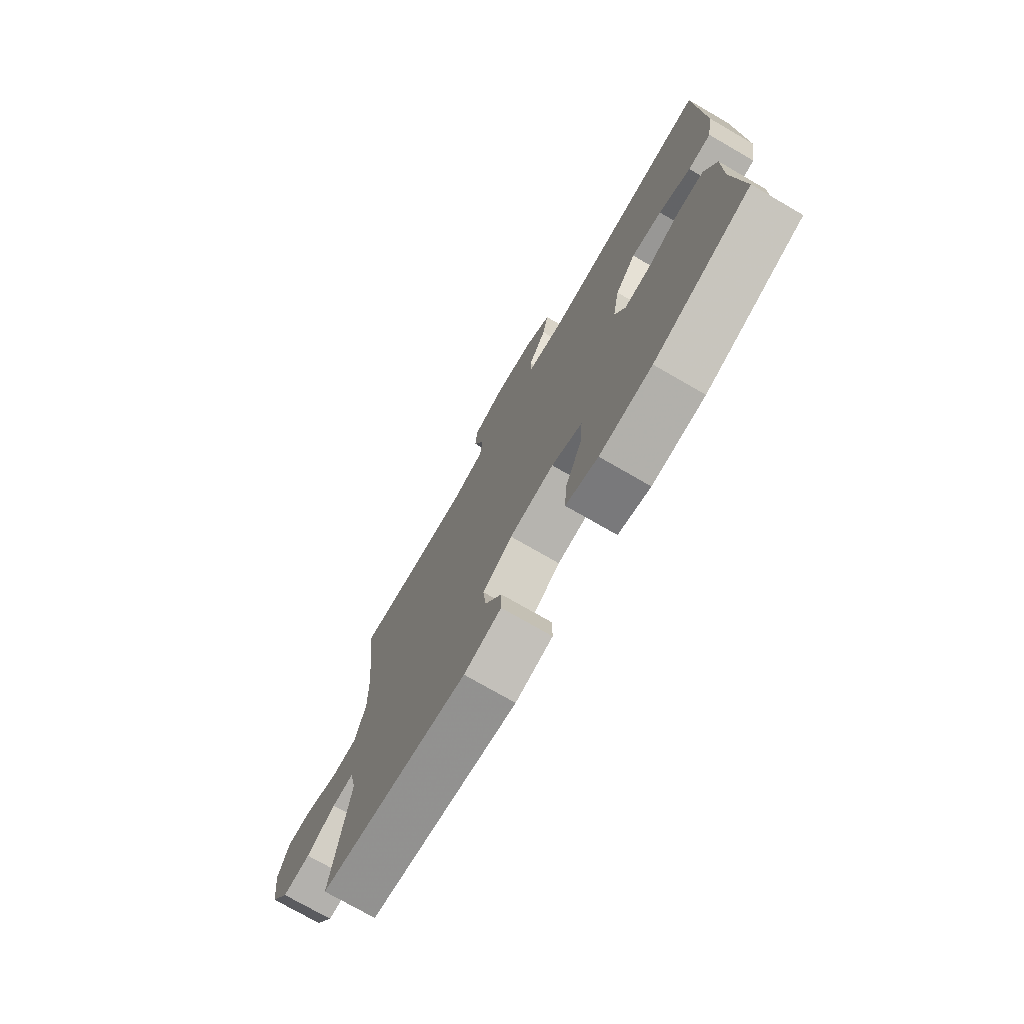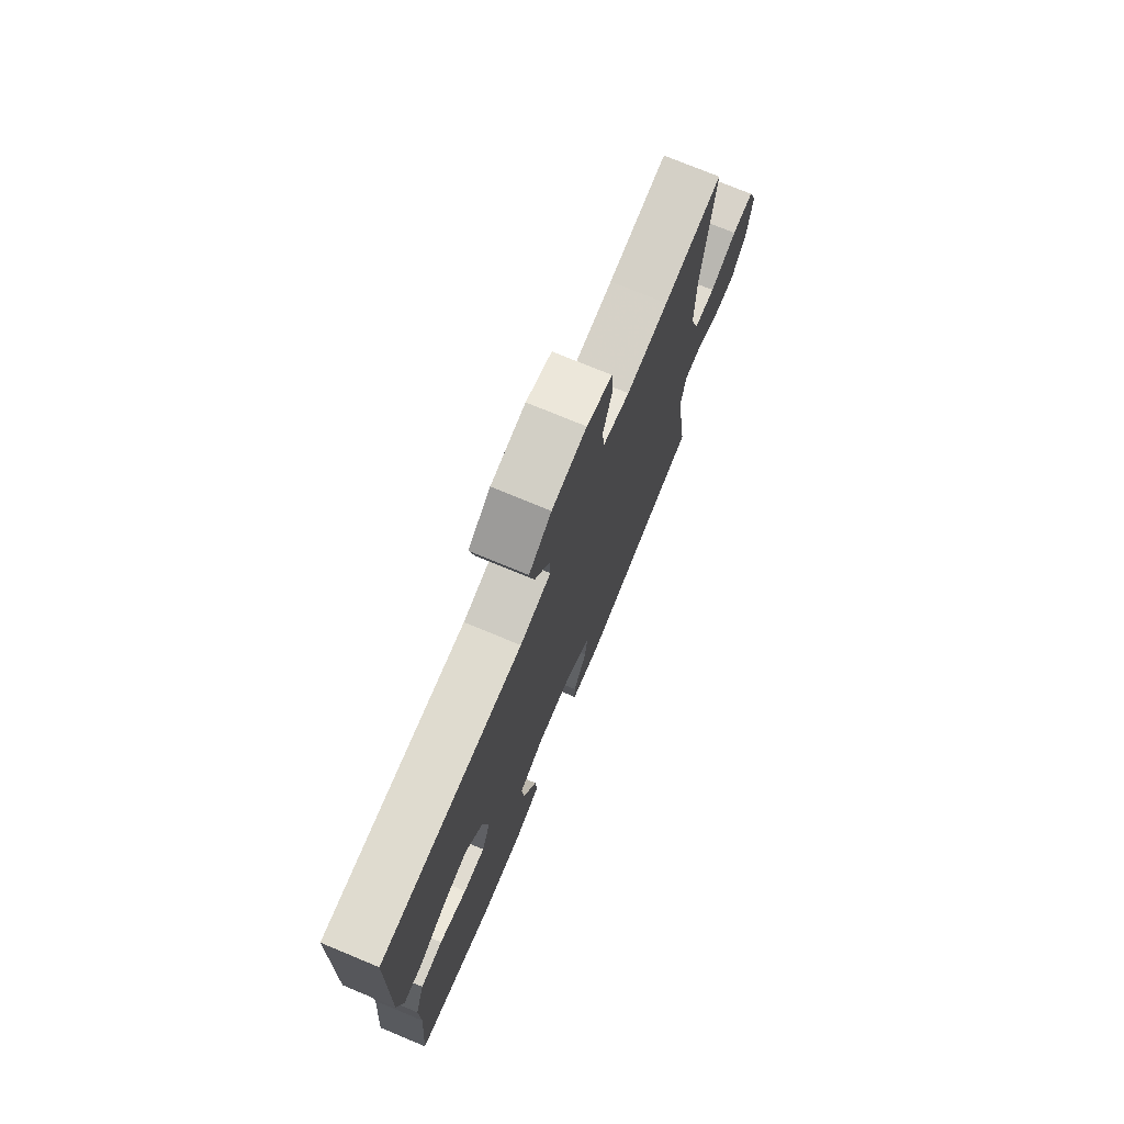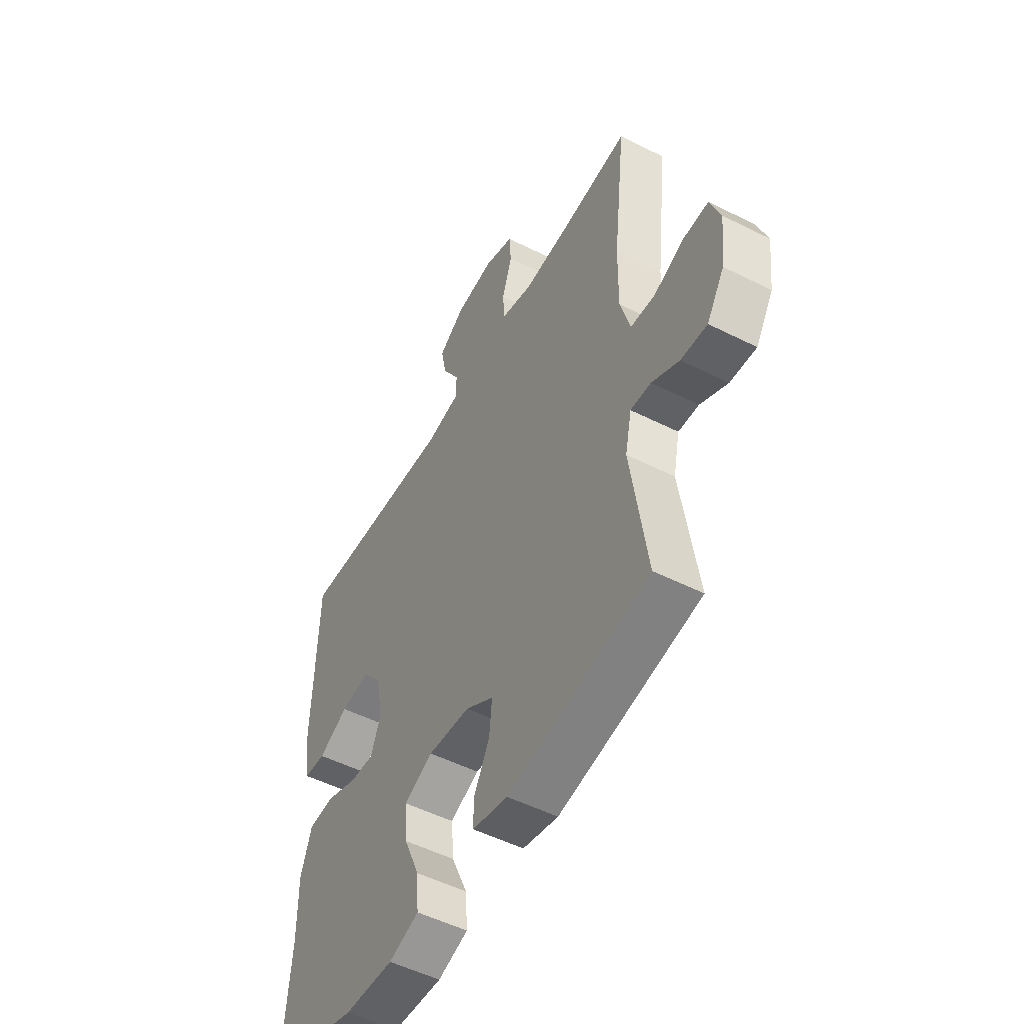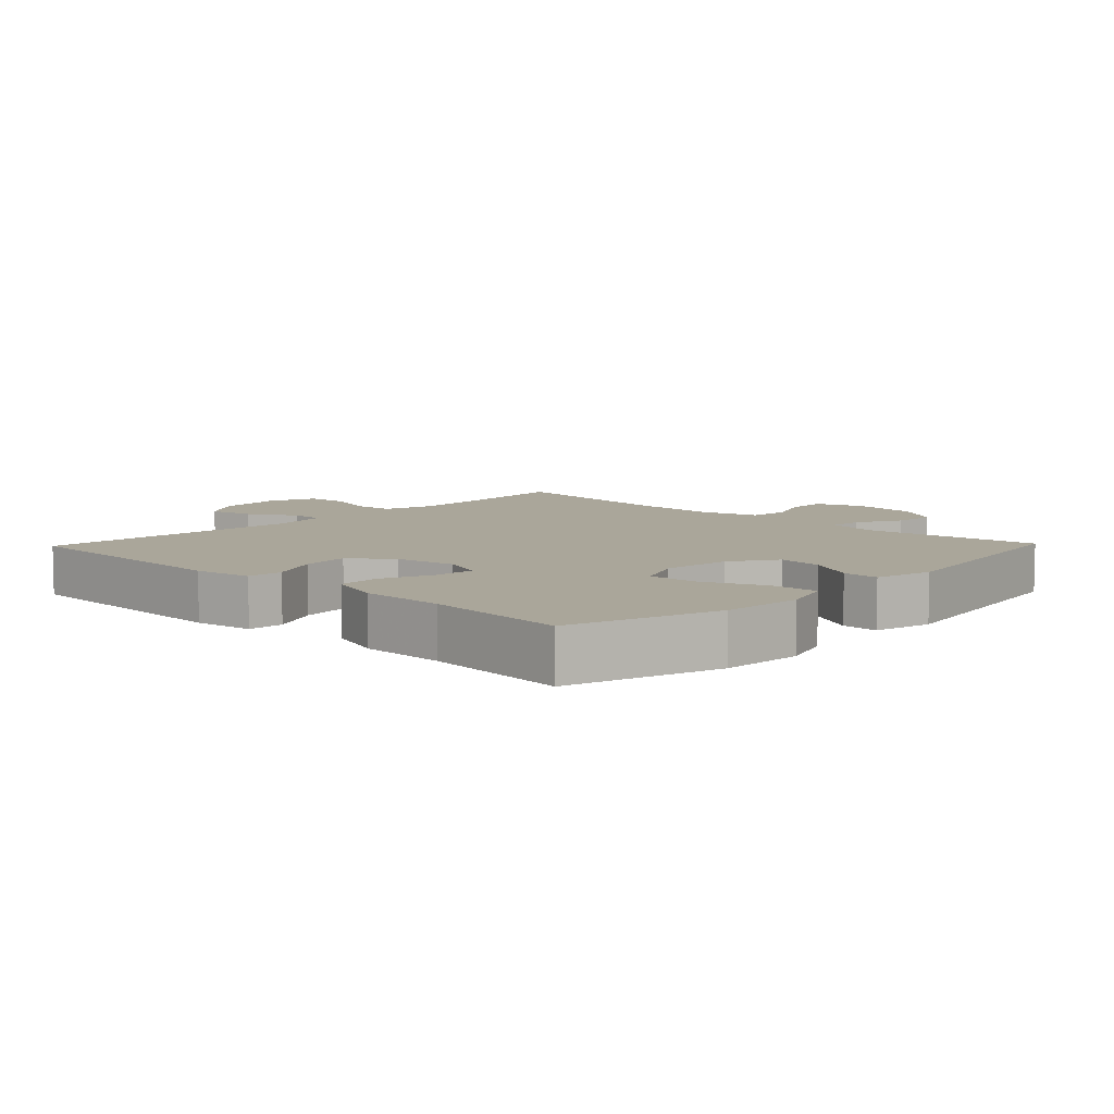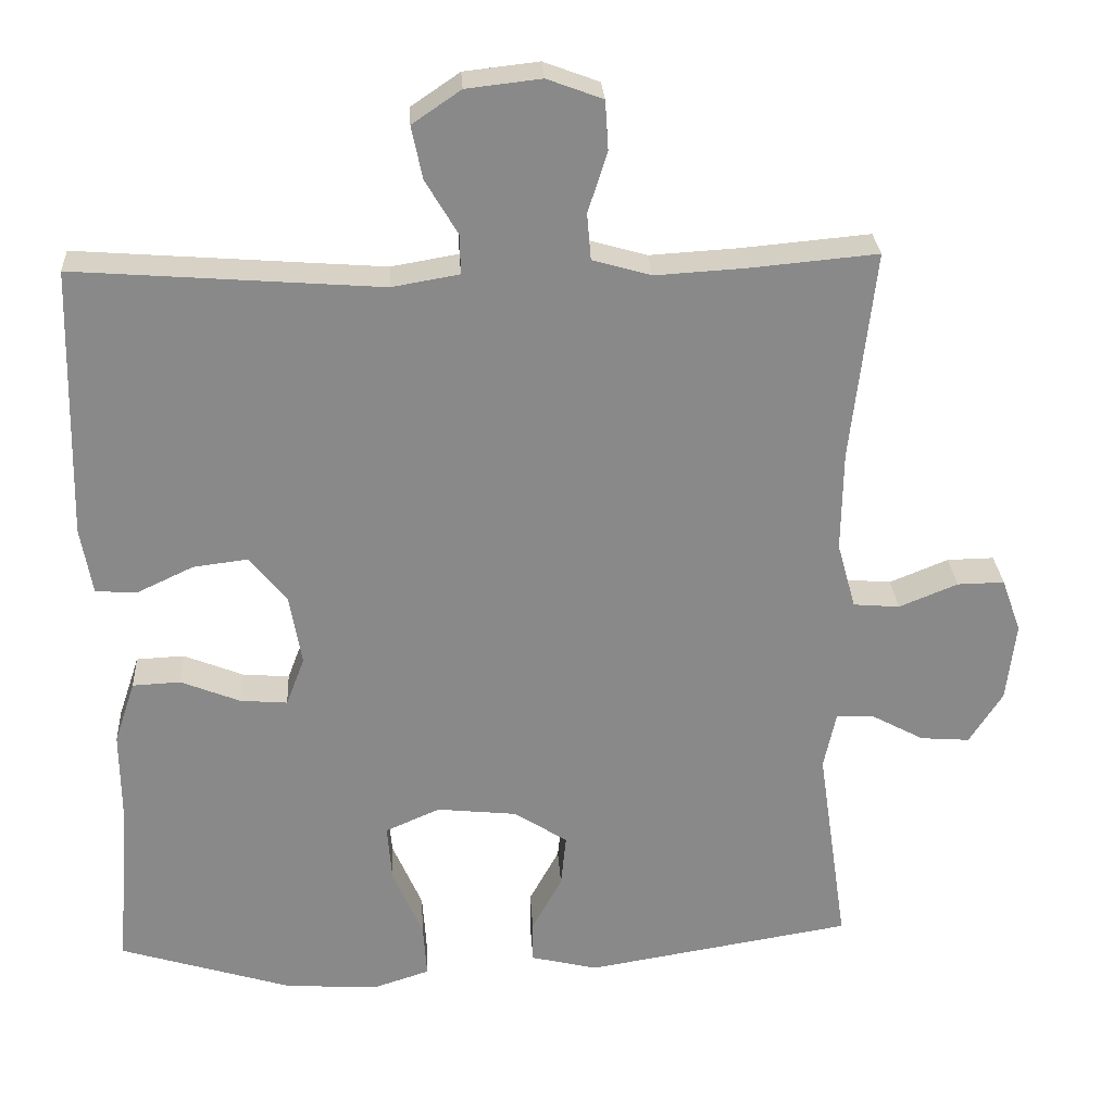
<metadata>
{"format":"obj","ext":"obj","renderer":"f3d","projection":"perspective","resolution":1024,"background":"white","views":[{"elev":-75.0,"azim":60.0,"up":"+Z"},{"elev":74.9,"azim":112.5,"up":"+Z"},{"elev":-51.9,"azim":-118.6,"up":"+Z"},{"elev":7.8,"azim":133.9,"up":"+Y"},{"elev":27.2,"azim":176.6,"up":"+Z"}]}
</metadata>
<code>
v -0.5 0.07 0.5
v -0.335 0.07 0.485
v -0.218 0.07 0.478
v -0.142 0.07 0.5
v -0.137 0.07 0.56
v -0.162 0.07 0.638
v -0.158 0.07 0.702
v -0.086 0.07 0.729
v 0.011 0.07 0.718
v 0.074 0.07 0.675
v 0.06 0.07 0.607
v 0.018 0.07 0.536
v 0.017 0.07 0.485
v 0.104 0.07 0.47
v 0.5 0.07 0.5
v 0.509 0.07 0.149
v 0.494 0.07 0.062
v 0.441 0.07 0.058
v 0.367 0.07 0.093
v 0.296 0.07 0.102
v 0.248 0.07 0.042
v 0.232 0.07 -0.049
v 0.256 0.07 -0.112
v 0.317 0.07 -0.107
v 0.394 0.07 -0.076
v 0.456 0.07 -0.079
v 0.483 0.07 -0.16
v 0.482 0.07 -0.285
v 0.5 0.07 -0.5
v 0.276 0.07 -0.569
v 0.155 0.07 -0.577
v 0.081 0.07 -0.553
v 0.086 0.07 -0.482
v 0.125 0.07 -0.392
v 0.131 0.07 -0.317
v 0.06 0.07 -0.286
v -0.044 0.07 -0.297
v -0.113 0.07 -0.342
v -0.106 0.07 -0.41
v -0.067 0.07 -0.482
v -0.067 0.07 -0.536
v -0.154 0.07 -0.557
v -0.5 0.07 -0.5
v -0.461 0.07 -0.233
v -0.477 0.07 -0.158
v -0.527 0.07 -0.161
v -0.594 0.07 -0.197
v -0.658 0.07 -0.202
v -0.701 0.07 -0.134
v -0.713 0.07 -0.032
v -0.688 0.07 0.038
v -0.627 0.07 0.037
v -0.551 0.07 0.006
v -0.491 0.07 0.011
v -0.467 0.07 0.097
v -0.469 0.07 0.227
v -0.5 0 0.5
v -0.335 0 0.485
v -0.218 0 0.478
v -0.142 0 0.5
v -0.137 0 0.56
v -0.162 0 0.638
v -0.158 0 0.702
v -0.086 0 0.729
v 0.011 0 0.718
v 0.074 0 0.675
v 0.06 0 0.607
v 0.018 0 0.536
v 0.017 0 0.485
v 0.104 0 0.47
v 0.5 0 0.5
v 0.509 0 0.149
v 0.494 0 0.062
v 0.441 0 0.058
v 0.367 0 0.093
v 0.296 0 0.102
v 0.248 0 0.042
v 0.232 0 -0.049
v 0.256 0 -0.112
v 0.317 0 -0.107
v 0.394 0 -0.076
v 0.456 0 -0.079
v 0.483 0 -0.16
v 0.482 0 -0.285
v 0.5 0 -0.5
v 0.276 0 -0.569
v 0.155 0 -0.577
v 0.081 0 -0.553
v 0.086 0 -0.482
v 0.125 0 -0.392
v 0.131 0 -0.317
v 0.06 0 -0.286
v -0.044 0 -0.297
v -0.113 0 -0.342
v -0.106 0 -0.41
v -0.067 0 -0.482
v -0.067 0 -0.536
v -0.154 0 -0.557
v -0.5 0 -0.5
v -0.461 0 -0.233
v -0.477 0 -0.158
v -0.527 0 -0.161
v -0.594 0 -0.197
v -0.658 0 -0.202
v -0.701 0 -0.134
v -0.713 0 -0.032
v -0.688 0 0.038
v -0.627 0 0.037
v -0.551 0 0.006
v -0.491 0 0.011
v -0.467 0 0.097
v -0.469 0 0.227
f 51 52 53
f 50 51 53
f 49 50 53
f 48 49 53
f 47 48 53
f 46 47 53
f 45 46 53 54
f 44 45 54 55
f 42 43 44
f 41 42 44
f 40 41 44
f 39 40 44
f 44 55 56
f 39 44 56
f 38 39 56
f 32 33 34
f 31 32 34
f 30 31 34
f 29 30 34
f 28 29 34
f 28 34 35
f 27 28 35
f 26 27 35
f 25 26 35
f 24 25 35
f 23 24 35 36
f 17 18 19
f 16 17 19
f 15 16 19
f 14 15 19
f 13 14 19 20
f 10 11 12
f 9 10 12
f 8 9 12
f 7 8 12
f 6 7 12
f 5 6 12
f 4 5 12 13
f 13 20 21
f 4 13 21
f 3 4 21
f 56 1 2
f 38 56 2
f 37 38 2
f 37 2 3
f 36 37 3
f 23 36 3
f 22 23 3
f 3 21 22
f 109 108 107
f 109 107 106
f 109 106 105
f 109 105 104
f 109 104 103
f 109 103 102
f 110 109 102 101
f 111 110 101 100
f 100 99 98
f 100 98 97
f 100 97 96
f 100 96 95
f 112 111 100
f 112 100 95
f 112 95 94
f 90 89 88
f 90 88 87
f 90 87 86
f 90 86 85
f 90 85 84
f 91 90 84
f 91 84 83
f 91 83 82
f 91 82 81
f 91 81 80
f 92 91 80 79
f 75 74 73
f 75 73 72
f 75 72 71
f 75 71 70
f 76 75 70 69
f 68 67 66
f 68 66 65
f 68 65 64
f 68 64 63
f 68 63 62
f 68 62 61
f 69 68 61 60
f 77 76 69
f 77 69 60
f 77 60 59
f 58 57 112
f 58 112 94
f 58 94 93
f 59 58 93
f 59 93 92
f 59 92 79
f 59 79 78
f 78 77 59
f 1 57 58 2
f 2 58 59 3
f 3 59 60 4
f 4 60 61 5
f 5 61 62 6
f 6 62 63 7
f 7 63 64 8
f 8 64 65 9
f 9 65 66 10
f 10 66 67 11
f 11 67 68 12
f 12 68 69 13
f 13 69 70 14
f 14 70 71 15
f 15 71 72 16
f 16 72 73 17
f 17 73 74 18
f 18 74 75 19
f 19 75 76 20
f 20 76 77 21
f 21 77 78 22
f 22 78 79 23
f 23 79 80 24
f 24 80 81 25
f 25 81 82 26
f 26 82 83 27
f 27 83 84 28
f 28 84 85 29
f 29 85 86 30
f 30 86 87 31
f 31 87 88 32
f 32 88 89 33
f 33 89 90 34
f 34 90 91 35
f 35 91 92 36
f 36 92 93 37
f 37 93 94 38
f 38 94 95 39
f 39 95 96 40
f 40 96 97 41
f 41 97 98 42
f 42 98 99 43
f 43 99 100 44
f 44 100 101 45
f 45 101 102 46
f 46 102 103 47
f 47 103 104 48
f 48 104 105 49
f 49 105 106 50
f 50 106 107 51
f 51 107 108 52
f 52 108 109 53
f 53 109 110 54
f 54 110 111 55
f 55 111 112 56
f 56 112 57 1

</code>
